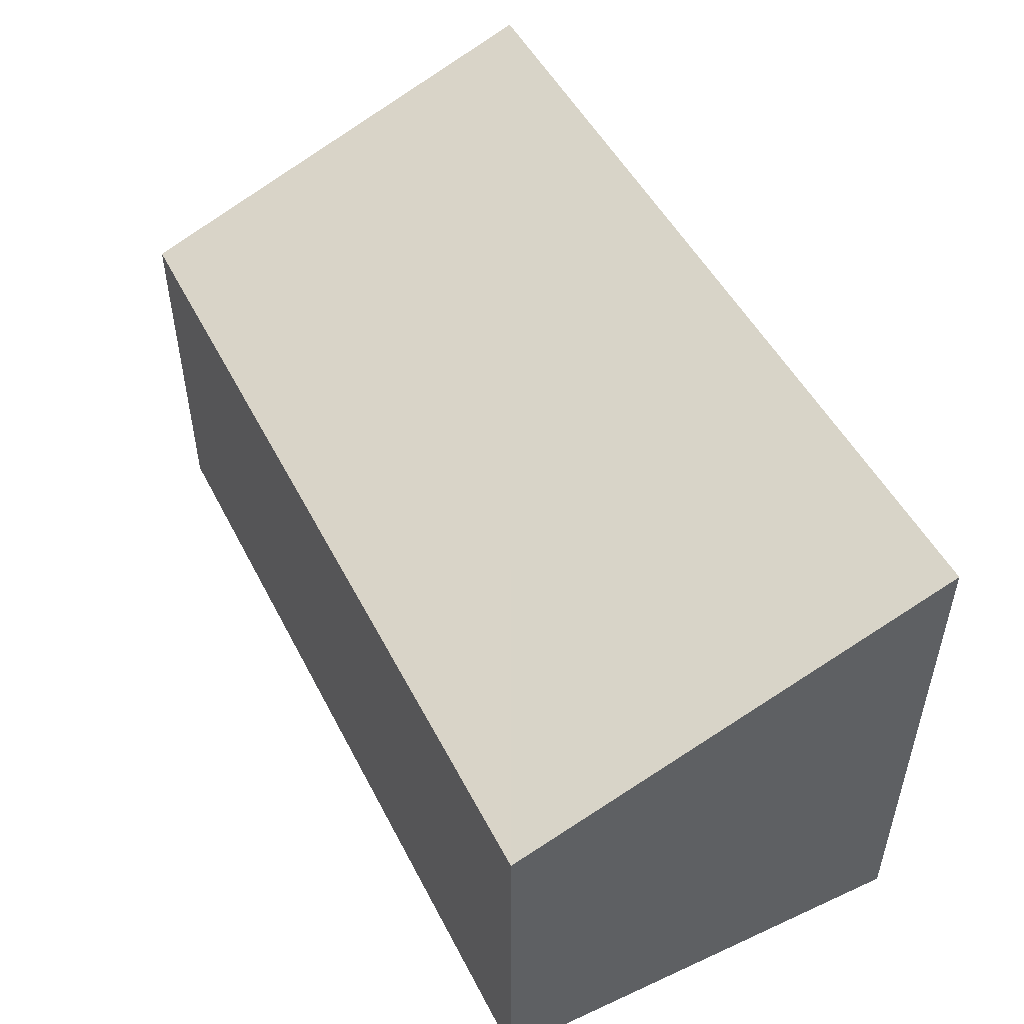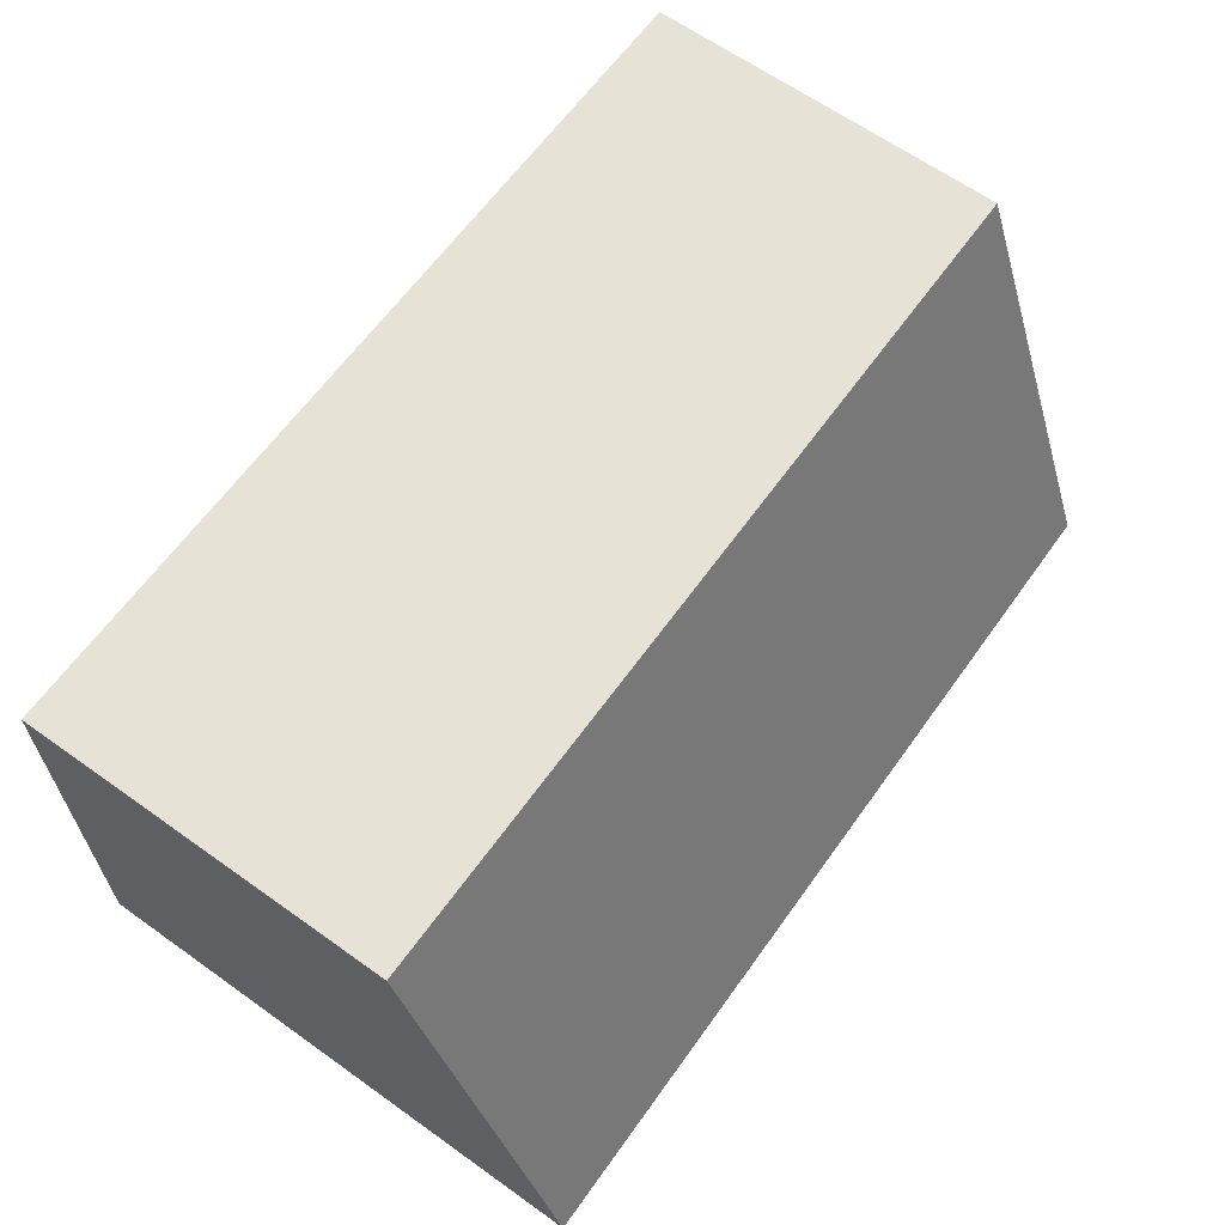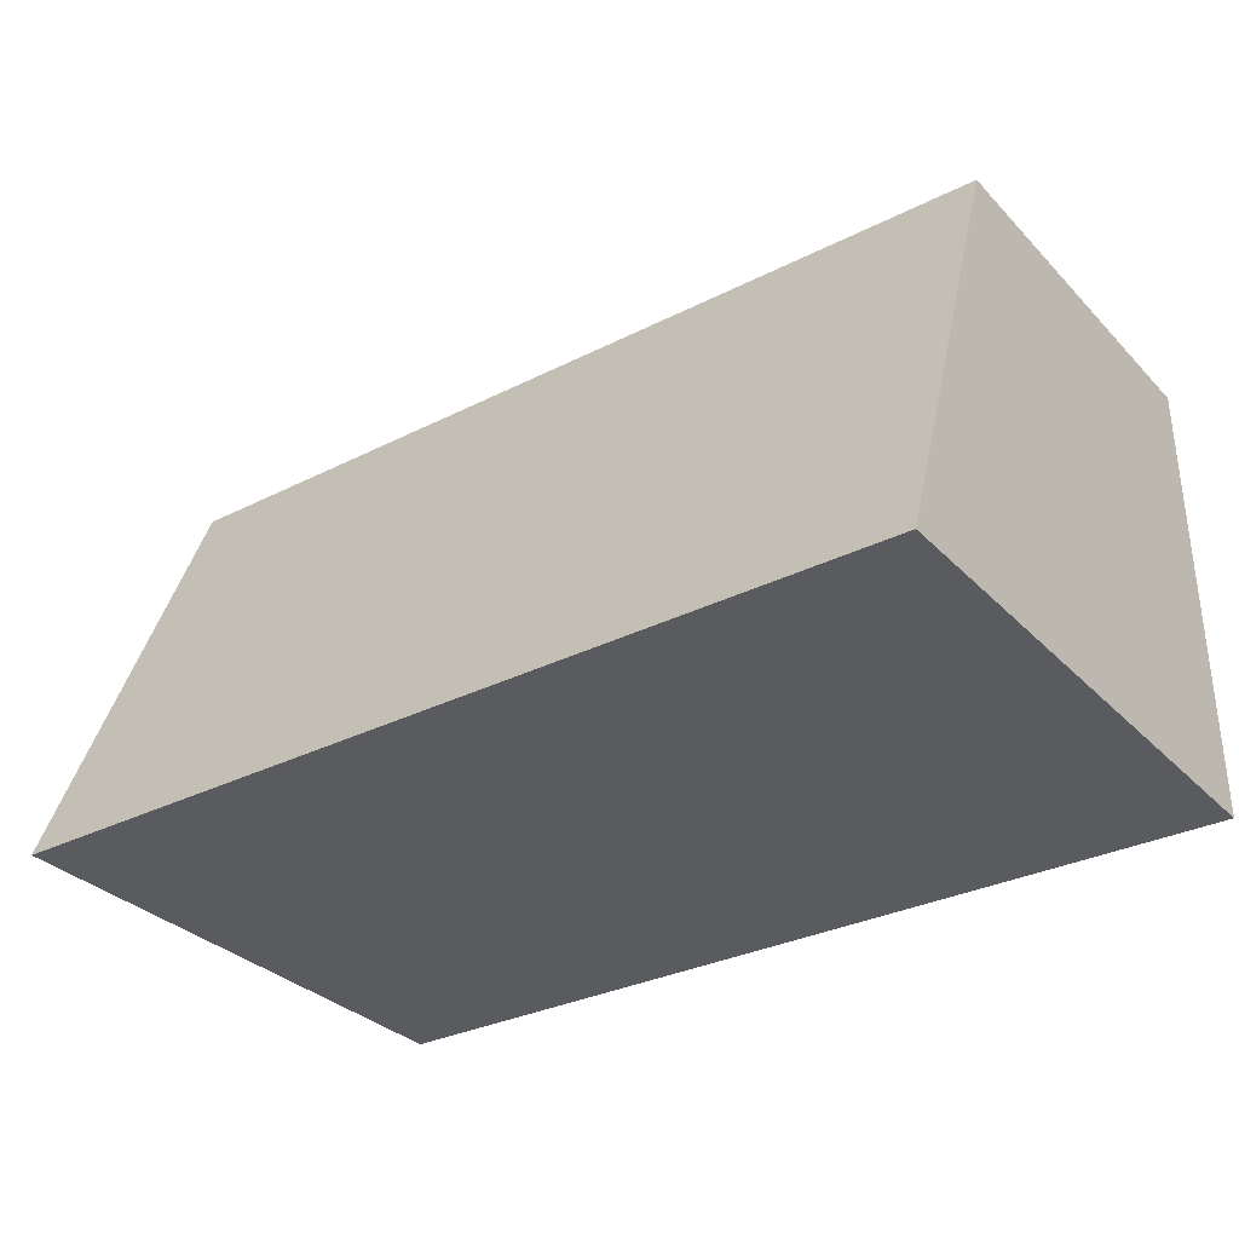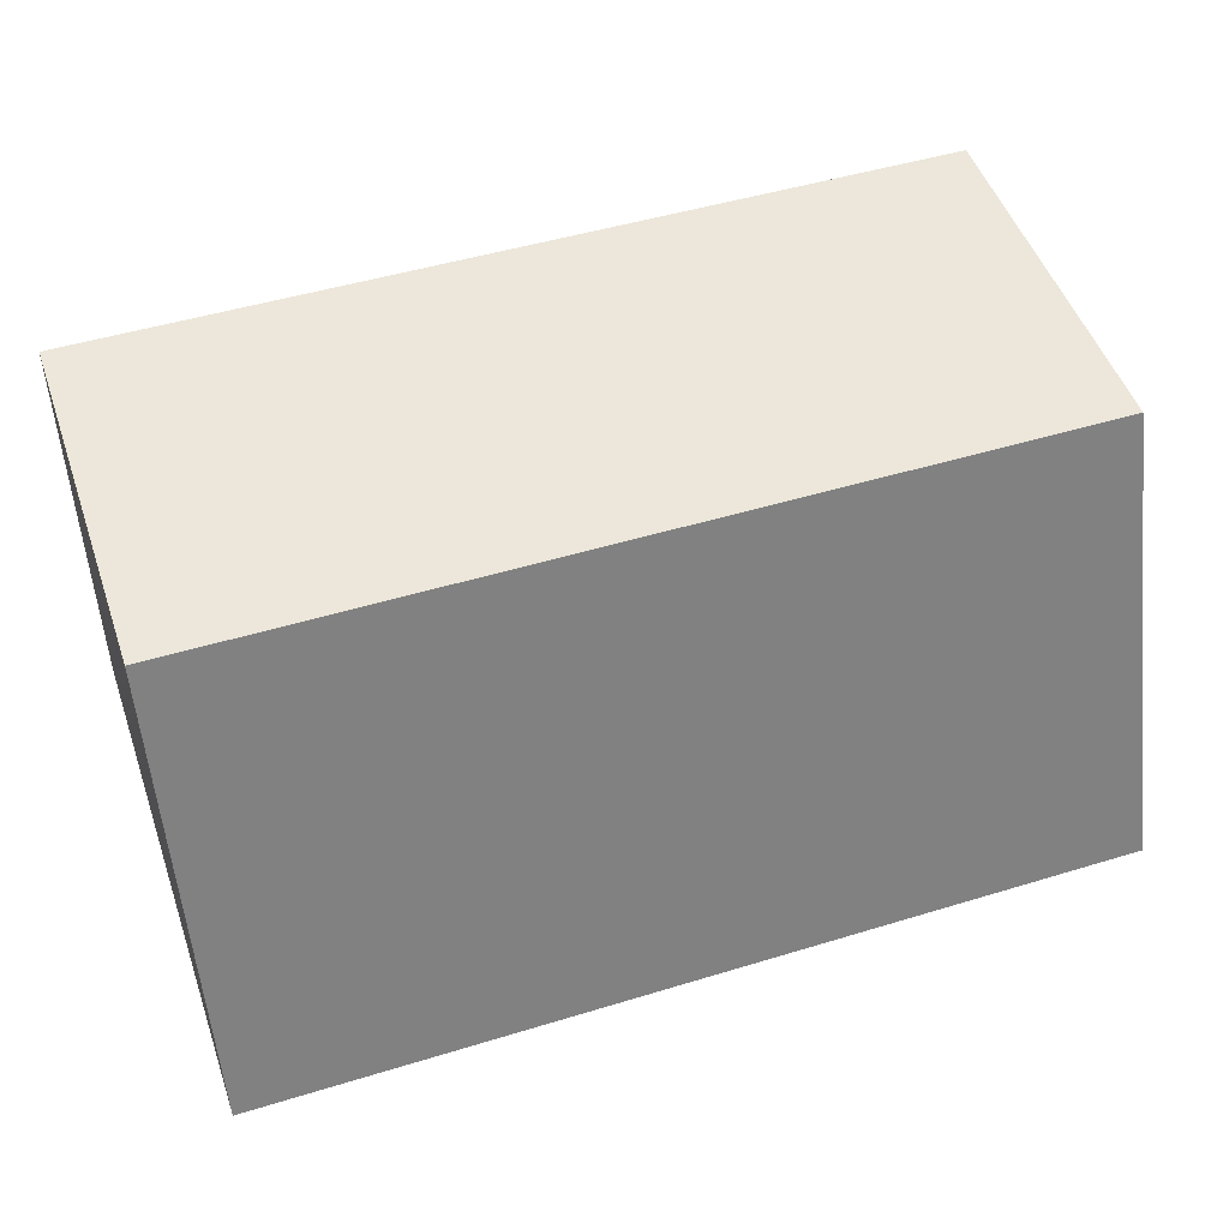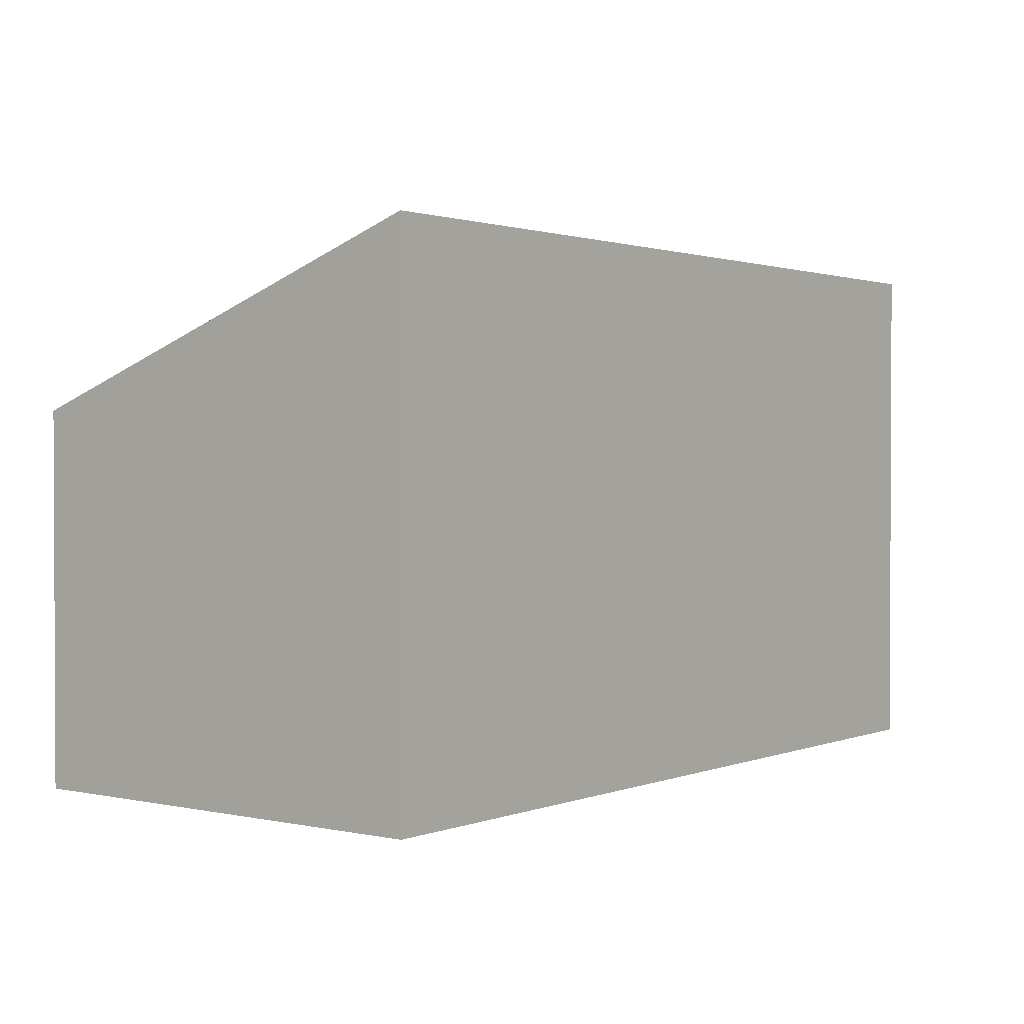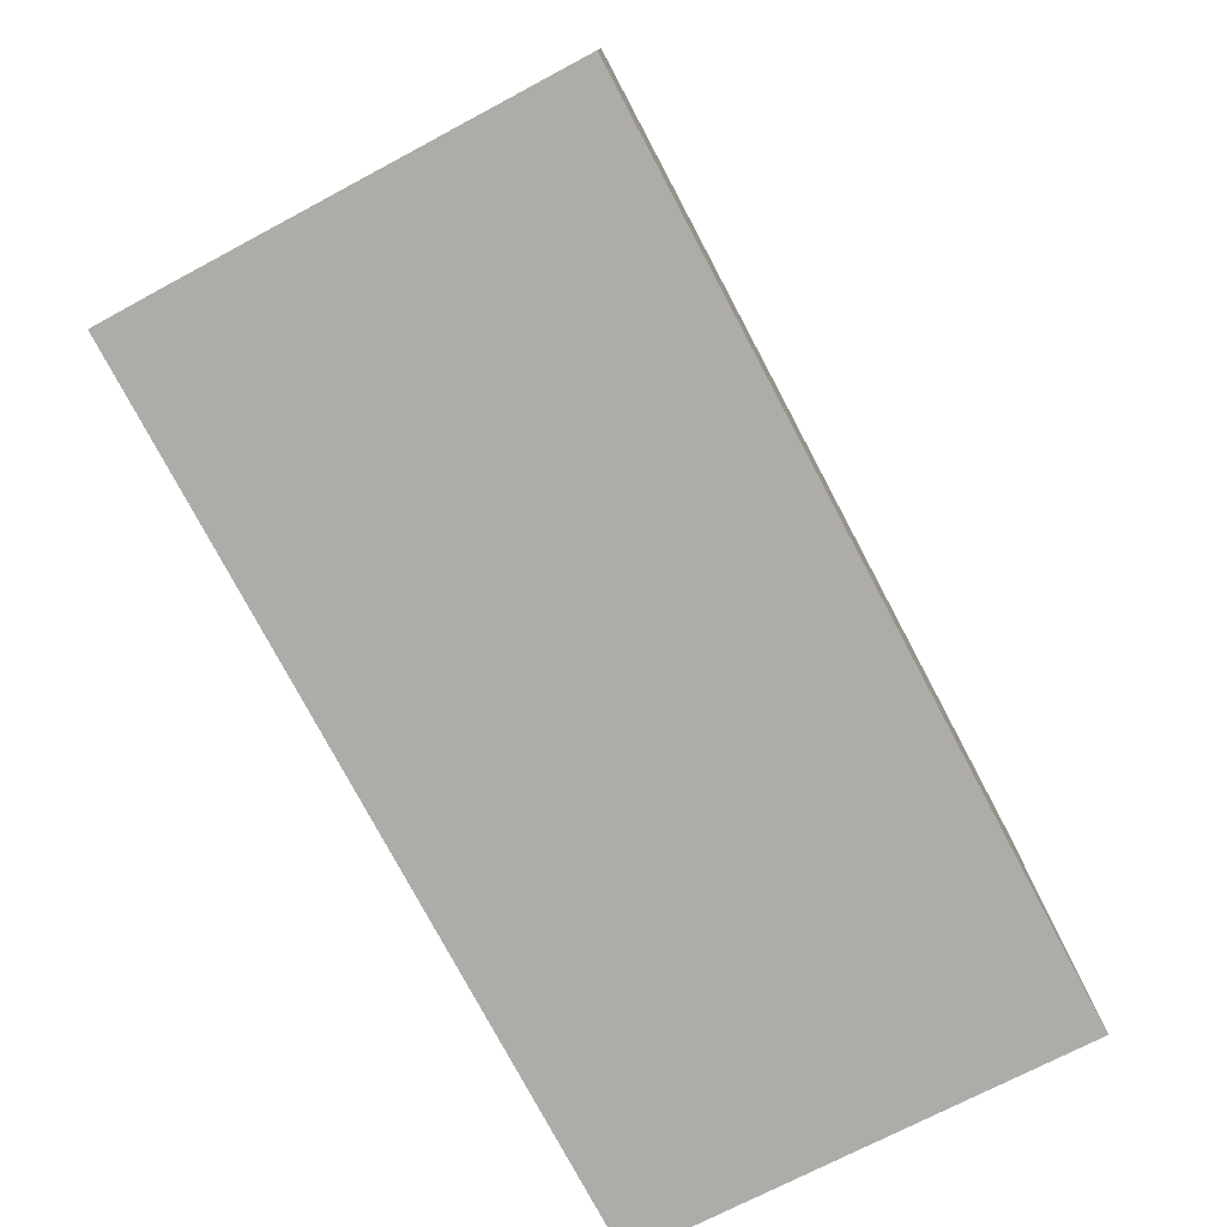
<metadata>
{"format":"obj","ext":"obj","renderer":"f3d","projection":"perspective","resolution":1024,"background":"white","views":[{"elev":50.0,"azim":62.5,"up":"+Y"},{"elev":64.7,"azim":125.6,"up":"+Z"},{"elev":-32.5,"azim":-143.9,"up":"+Z"},{"elev":50.5,"azim":161.0,"up":"+Z"},{"elev":1.4,"azim":126.5,"up":"+Y"},{"elev":-76.7,"azim":117.0,"up":"+Y"}]}
</metadata>
<code>
v  0 3.579 2.192e-16
v  5.987 2.491 3.104
v  6.039 3.578 0.104
v  0.01 2.489 3.011
v  6.039 -6.368e-18 0.104
v  5.987 -1.901e-16 3.104
v  0 0 0
v  0.01 -1.844e-16 3.011
g defaultobject
f 1 2 3
f 2 1 4
f 2 5 3
f 5 2 6
f 3 7 1
f 7 3 5
f 7 4 1
f 4 7 8
f 4 6 2
f 6 4 8
f 6 7 5
f 7 6 8

</code>
